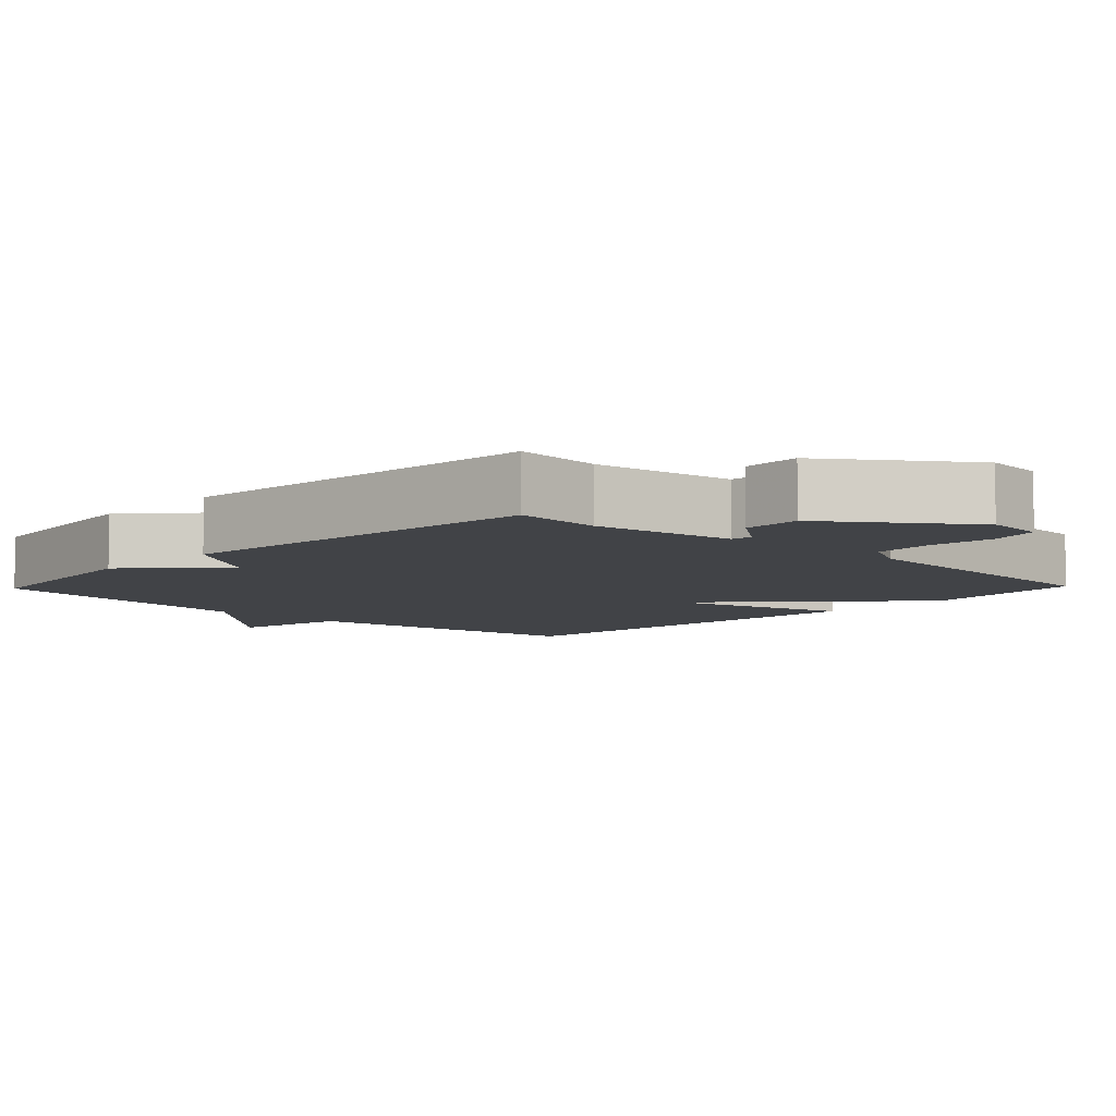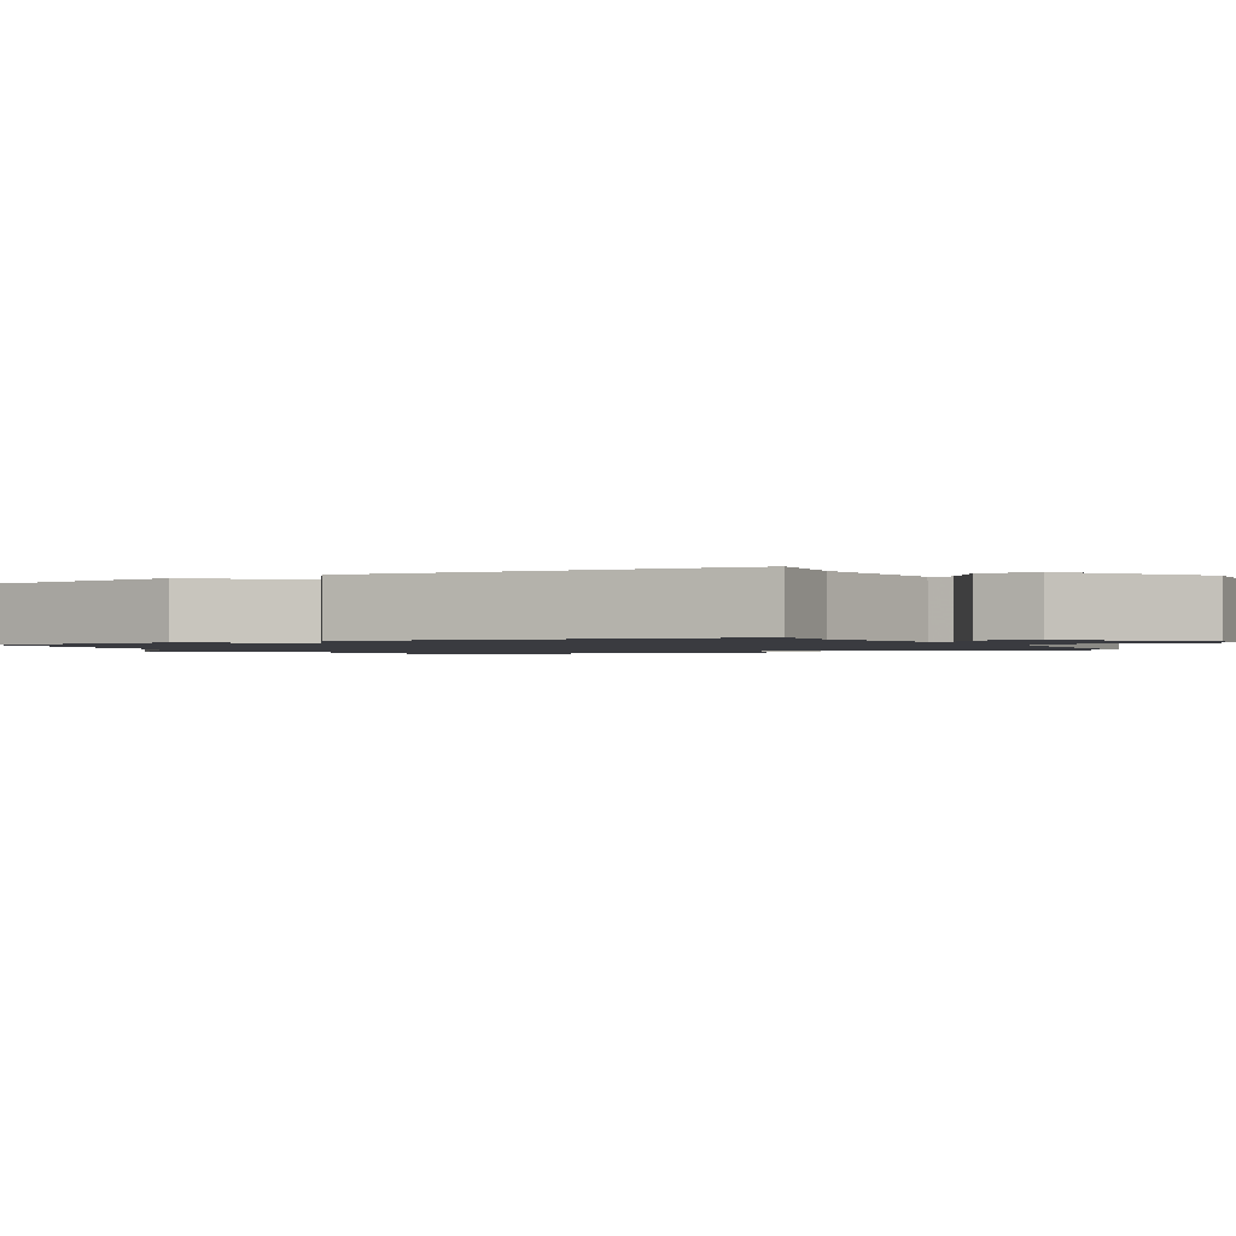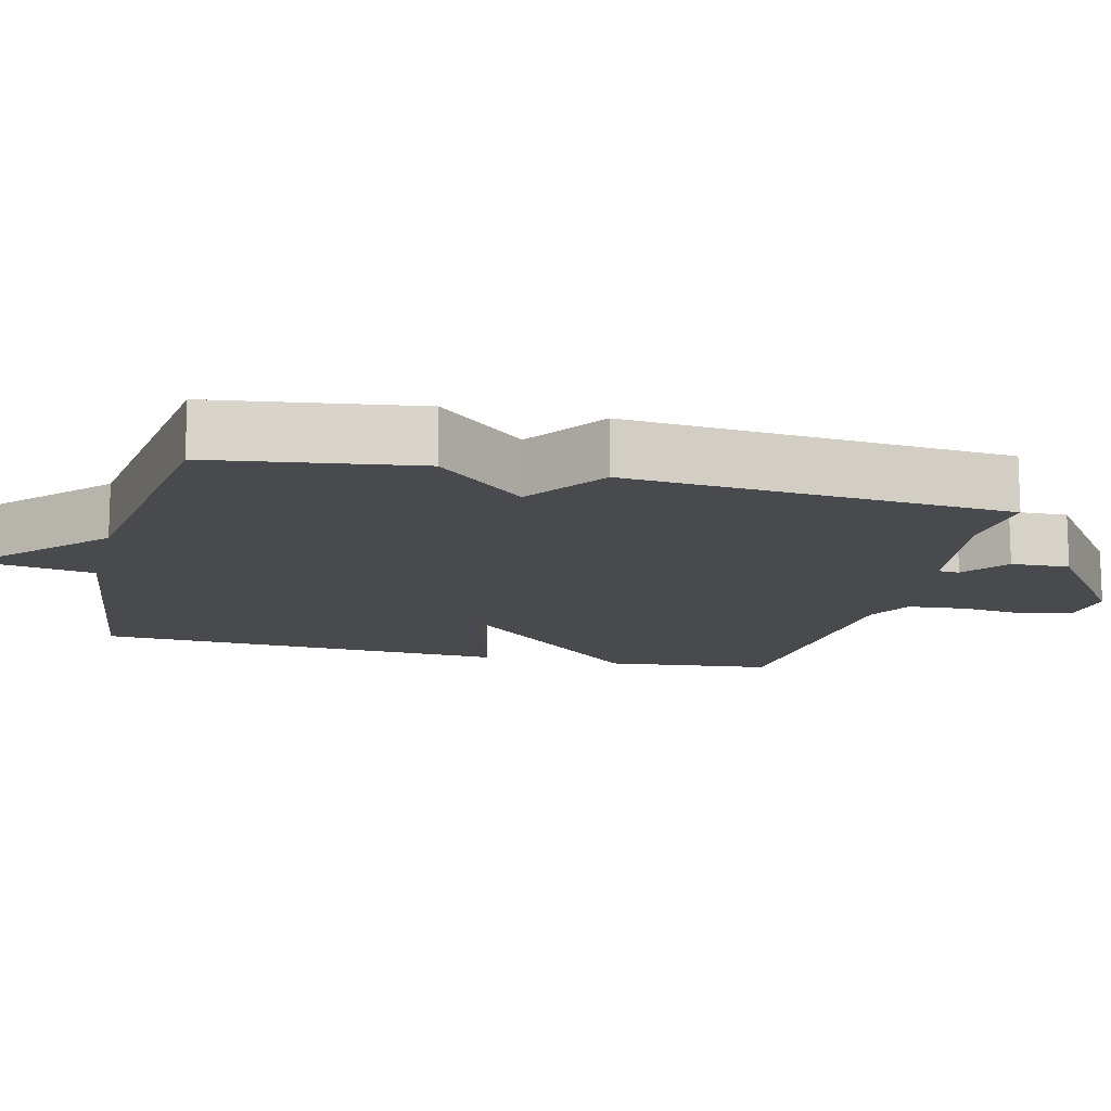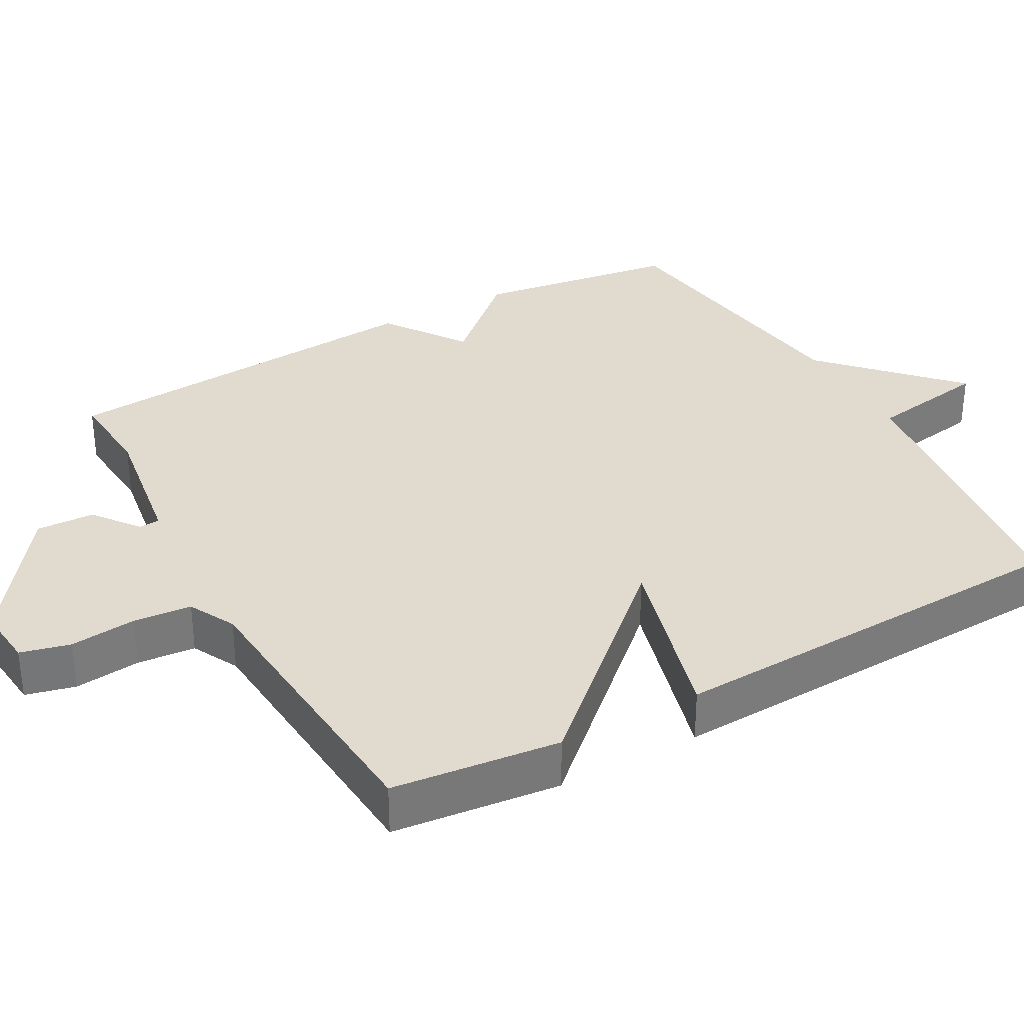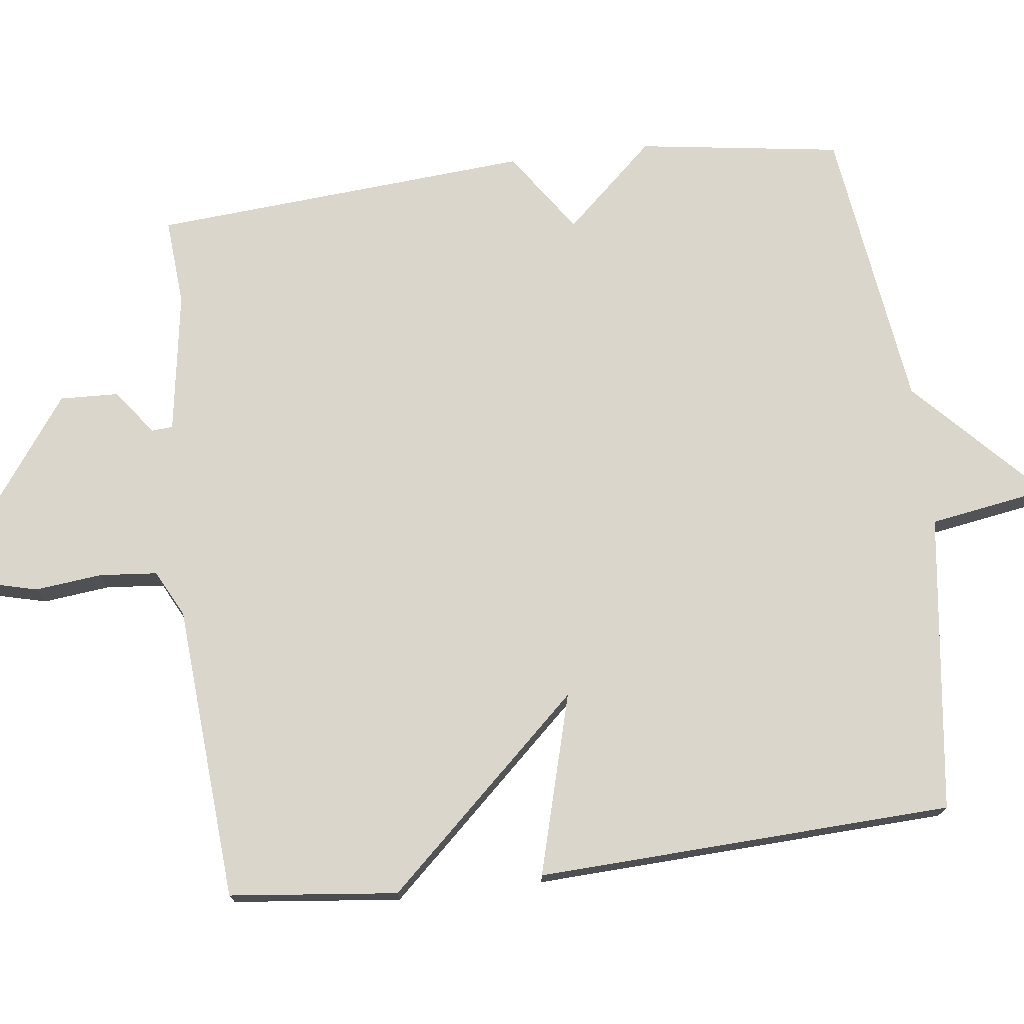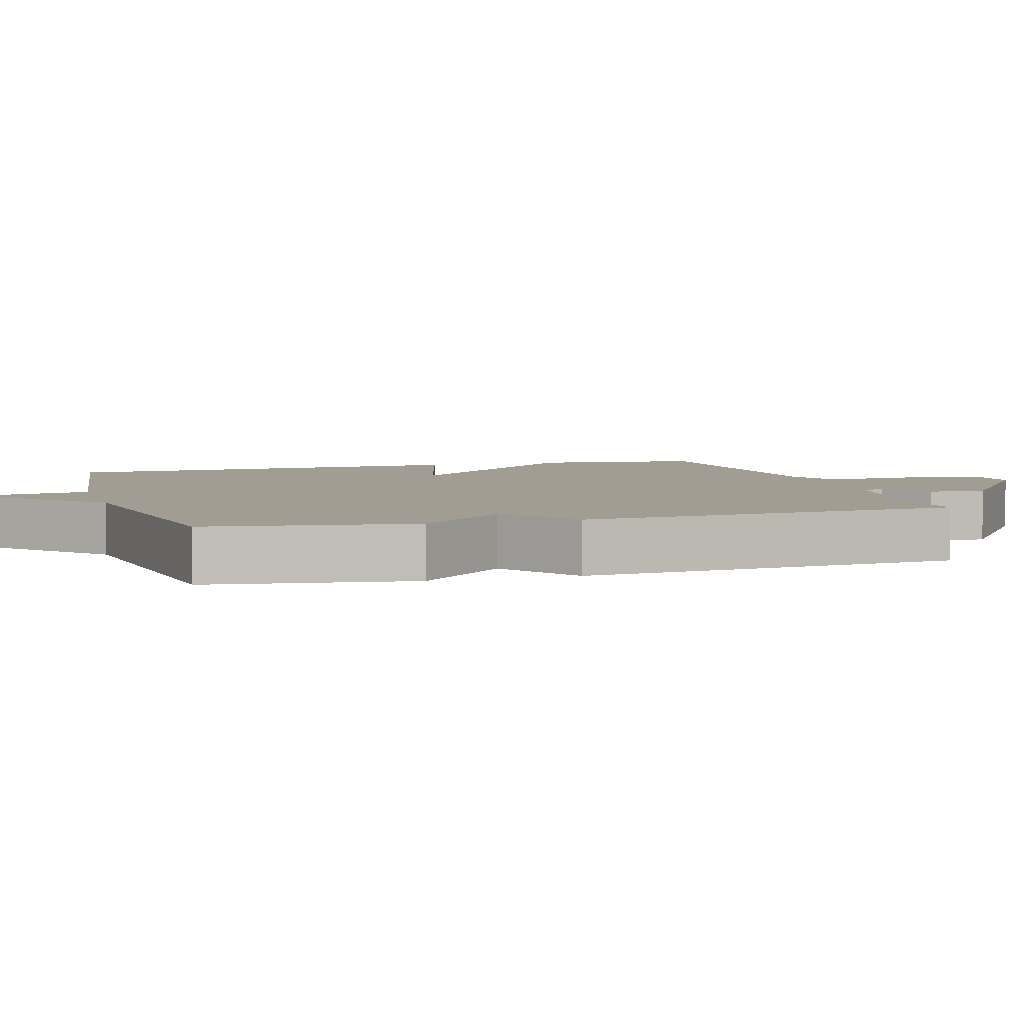
<metadata>
{"format":"obj","ext":"obj","renderer":"f3d","projection":"perspective","resolution":1024,"background":"white","views":[{"elev":-7.0,"azim":136.1,"up":"+Y"},{"elev":-1.4,"azim":118.5,"up":"+Y"},{"elev":-13.4,"azim":76.2,"up":"+Y"},{"elev":33.5,"azim":-119.0,"up":"+Y"},{"elev":73.9,"azim":-97.0,"up":"+Y"},{"elev":4.8,"azim":73.5,"up":"+Y"}]}
</metadata>
<code>
v 0.5 0.07 -0.5
v 0.38 0.07 -0.491
v 0.185 0.07 -0.521
v 0.183 0.07 -0.55
v 0.245 0.07 -0.597
v 0.248 0.07 -0.677
v 0.065 0.07 -0.809
v -0.017 0.07 -0.801
v -0.034 0.07 -0.733
v -0.024 0.07 -0.642
v -0.031 0.07 -0.562
v -0.095 0.07 -0.529
v -0.5 0.07 -0.5
v -0.525 0.07 -0.27
v -0.278 0.07 -0.002
v -0.525 0.07 -0.07
v -0.5 0.07 0.5
v -0.091 0.07 0.553
v -0.064 0.07 0.717
v 0.109 0.07 0.553
v 0.5 0.07 0.5
v 0.54 0.07 0.221
v 0.428 0.07 0.098
v 0.54 0.07 0.021
v 0.5 0 -0.5
v 0.38 0 -0.491
v 0.185 0 -0.521
v 0.183 0 -0.55
v 0.245 0 -0.597
v 0.248 0 -0.677
v 0.065 0 -0.809
v -0.017 0 -0.801
v -0.034 0 -0.733
v -0.024 0 -0.642
v -0.031 0 -0.562
v -0.095 0 -0.529
v -0.5 0 -0.5
v -0.525 0 -0.27
v -0.278 0 -0.002
v -0.525 0 -0.07
v -0.5 0 0.5
v -0.091 0 0.553
v -0.064 0 0.717
v 0.109 0 0.553
v 0.5 0 0.5
v 0.54 0 0.221
v 0.428 0 0.098
v 0.54 0 0.021
f 23 24 1 2
f 20 21 22 23
f 23 2 3
f 20 23 3
f 19 20 3
f 18 19 3
f 15 16 17 18
f 15 18 3 4
f 12 13 14 15
f 11 12 15 4
f 5 6 7
f 4 5 7
f 11 4 7
f 10 11 7
f 7 8 9 10
f 26 25 48 47
f 47 46 45 44
f 27 26 47
f 27 47 44
f 27 44 43
f 27 43 42
f 42 41 40 39
f 28 27 42 39
f 39 38 37 36
f 28 39 36 35
f 31 30 29
f 31 29 28
f 31 28 35
f 31 35 34
f 34 33 32 31
f 1 25 26 2
f 2 26 27 3
f 3 27 28 4
f 4 28 29 5
f 5 29 30 6
f 6 30 31 7
f 7 31 32 8
f 8 32 33 9
f 9 33 34 10
f 10 34 35 11
f 11 35 36 12
f 12 36 37 13
f 13 37 38 14
f 14 38 39 15
f 15 39 40 16
f 16 40 41 17
f 17 41 42 18
f 18 42 43 19
f 19 43 44 20
f 20 44 45 21
f 21 45 46 22
f 22 46 47 23
f 23 47 48 24
f 24 48 25 1

</code>
